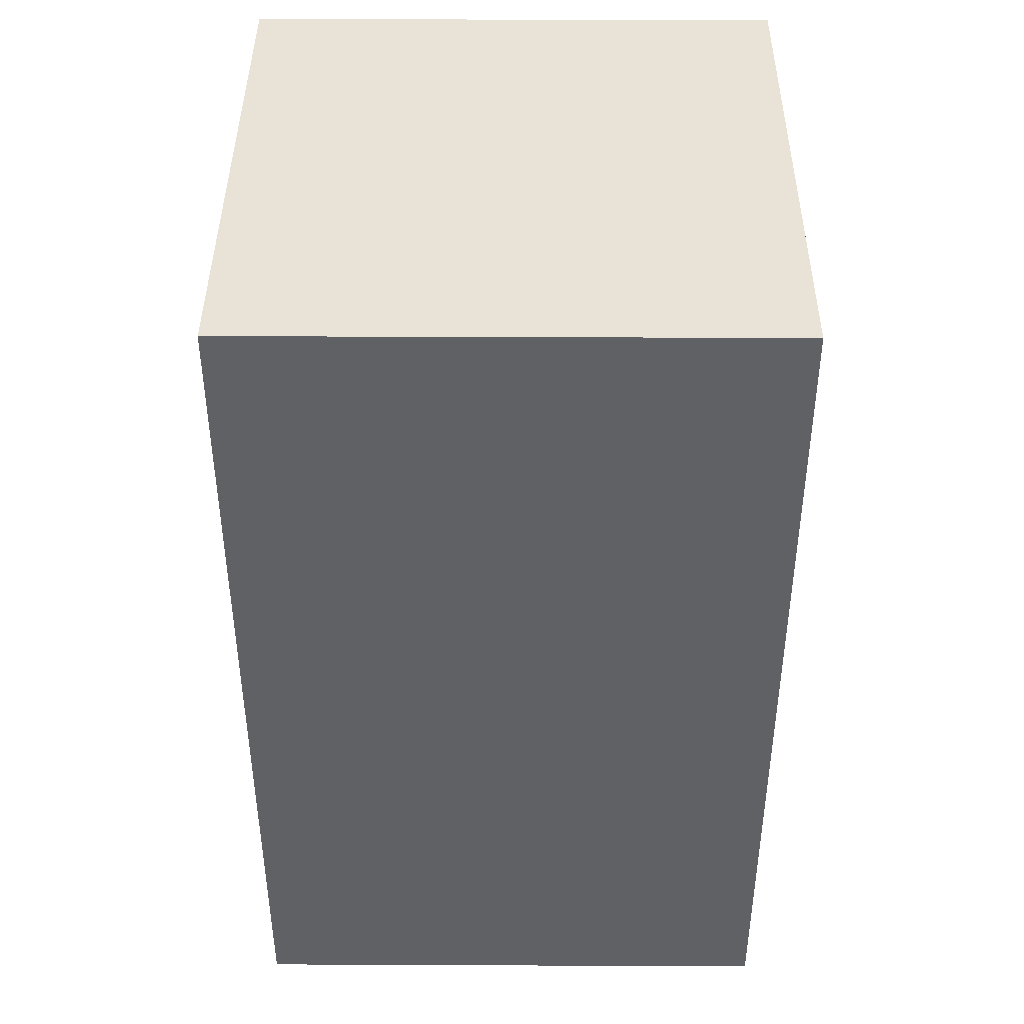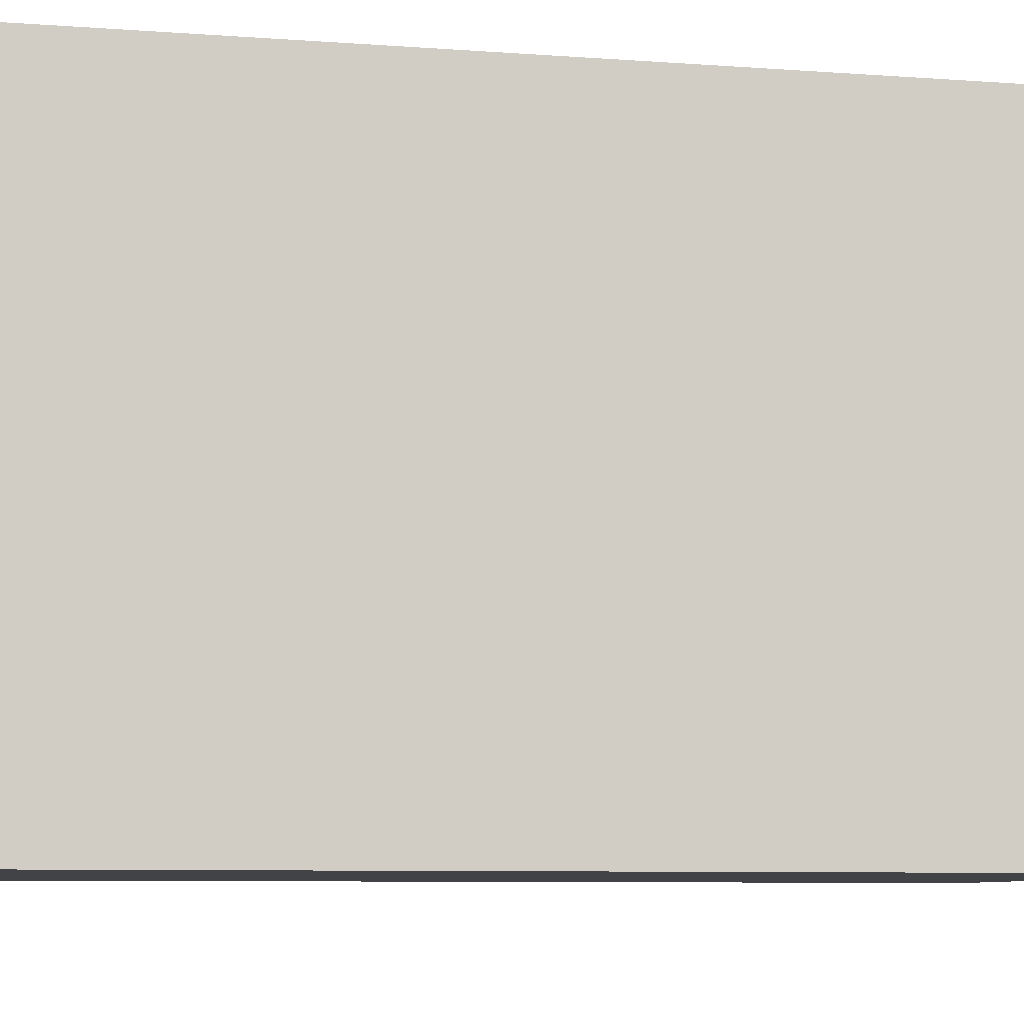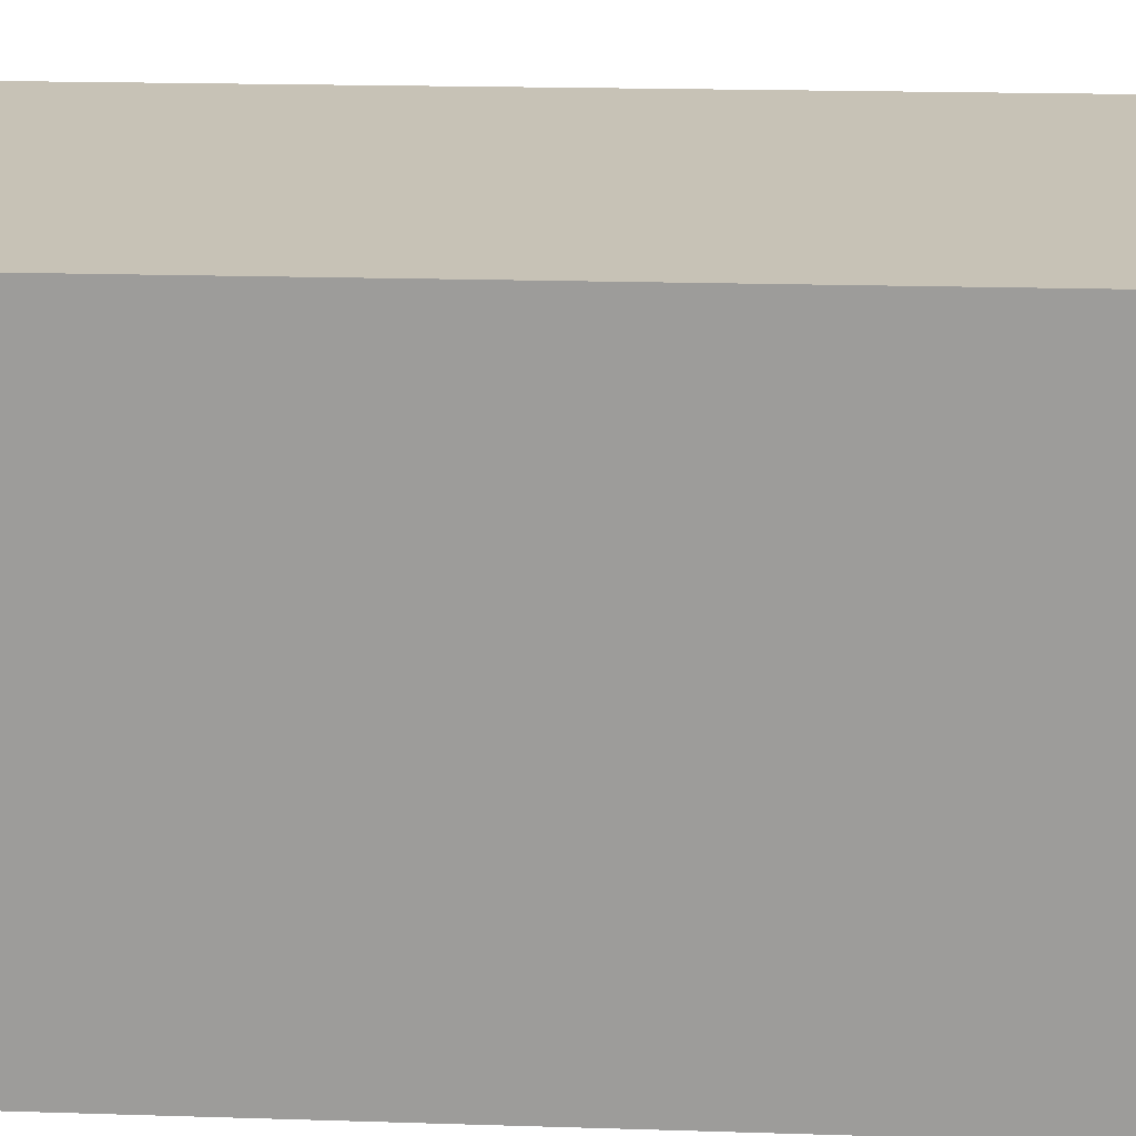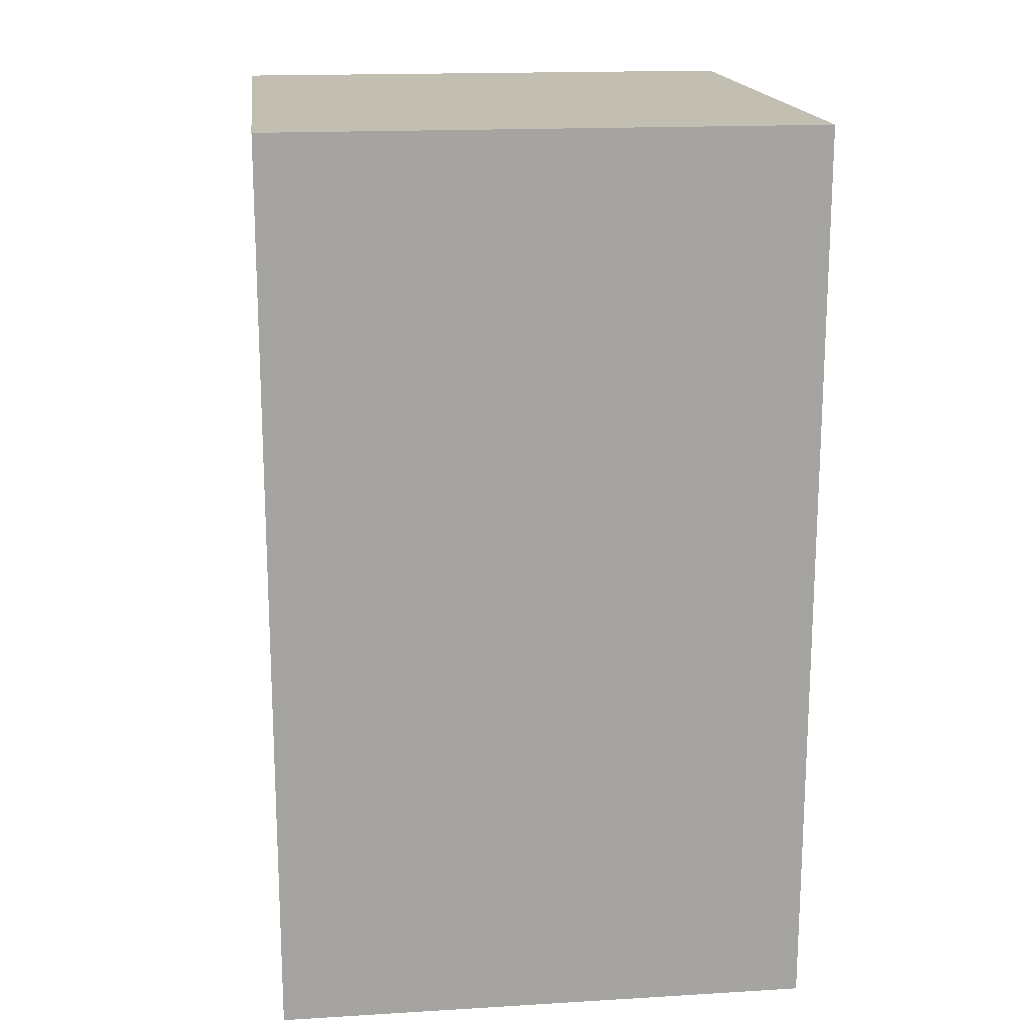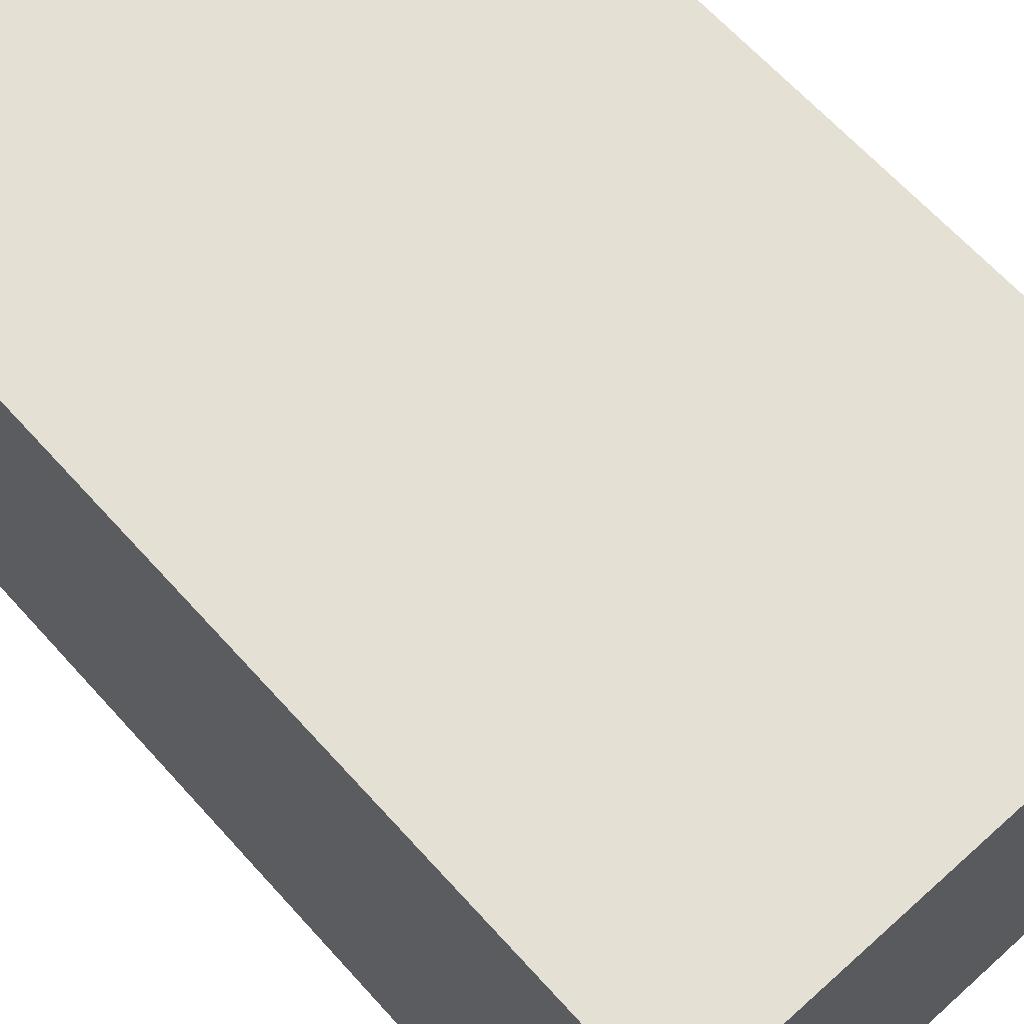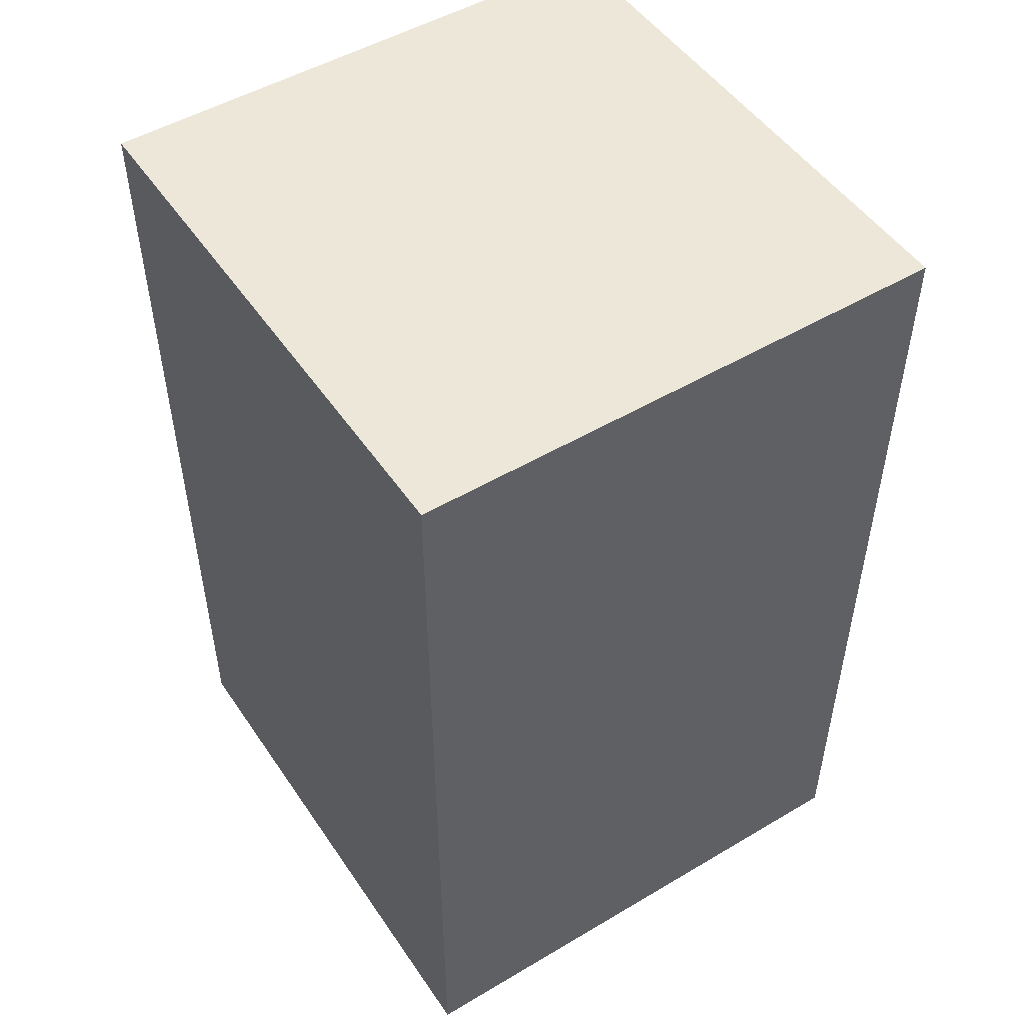
<metadata>
{"format":"obj","ext":"obj","renderer":"f3d","projection":"perspective","resolution":1024,"background":"white","views":[{"elev":41.9,"azim":-89.7,"up":"+Y"},{"elev":-7.5,"azim":77.7,"up":"+Z"},{"elev":19.2,"azim":93.4,"up":"+Z"},{"elev":17.1,"azim":-96.8,"up":"+Y"},{"elev":65.5,"azim":-42.1,"up":"+Z"},{"elev":50.2,"azim":57.0,"up":"+Y"}]}
</metadata>
<code>
g pb_Mesh-455494
v 7.23 -0.6 -1
v 4.03 -0.6 -1
v 7.23 4.6 -1
v 4.03 4.6 -1
v 4.03 -0.6 -1
v 4.03 -0.6 -4.1
v 4.03 4.6 -1
v 4.03 4.6 -4.1
v 4.03 -0.6 -4.1
v 7.23 -0.6 -4.1
v 4.03 4.6 -4.1
v 7.23 4.6 -4.1
v 7.23 -0.6 -4.1
v 7.23 -0.6 -1
v 7.23 4.6 -4.1
v 7.23 4.6 -1
v 7.23 4.6 -1
v 4.03 4.6 -1
v 7.23 4.6 -4.1
v 4.03 4.6 -4.1
v 7.23 -0.6 -4.1
v 4.03 -0.6 -4.1
v 7.23 -0.6 -1
v 4.03 -0.6 -1
g pb_Mesh-455494_0
f 3 2 1
f 3 4 2
f 7 6 5
f 7 8 6
f 11 10 9
f 11 12 10
f 15 14 13
f 15 16 14
f 19 18 17
f 19 20 18
f 23 22 21
f 23 24 22

</code>
